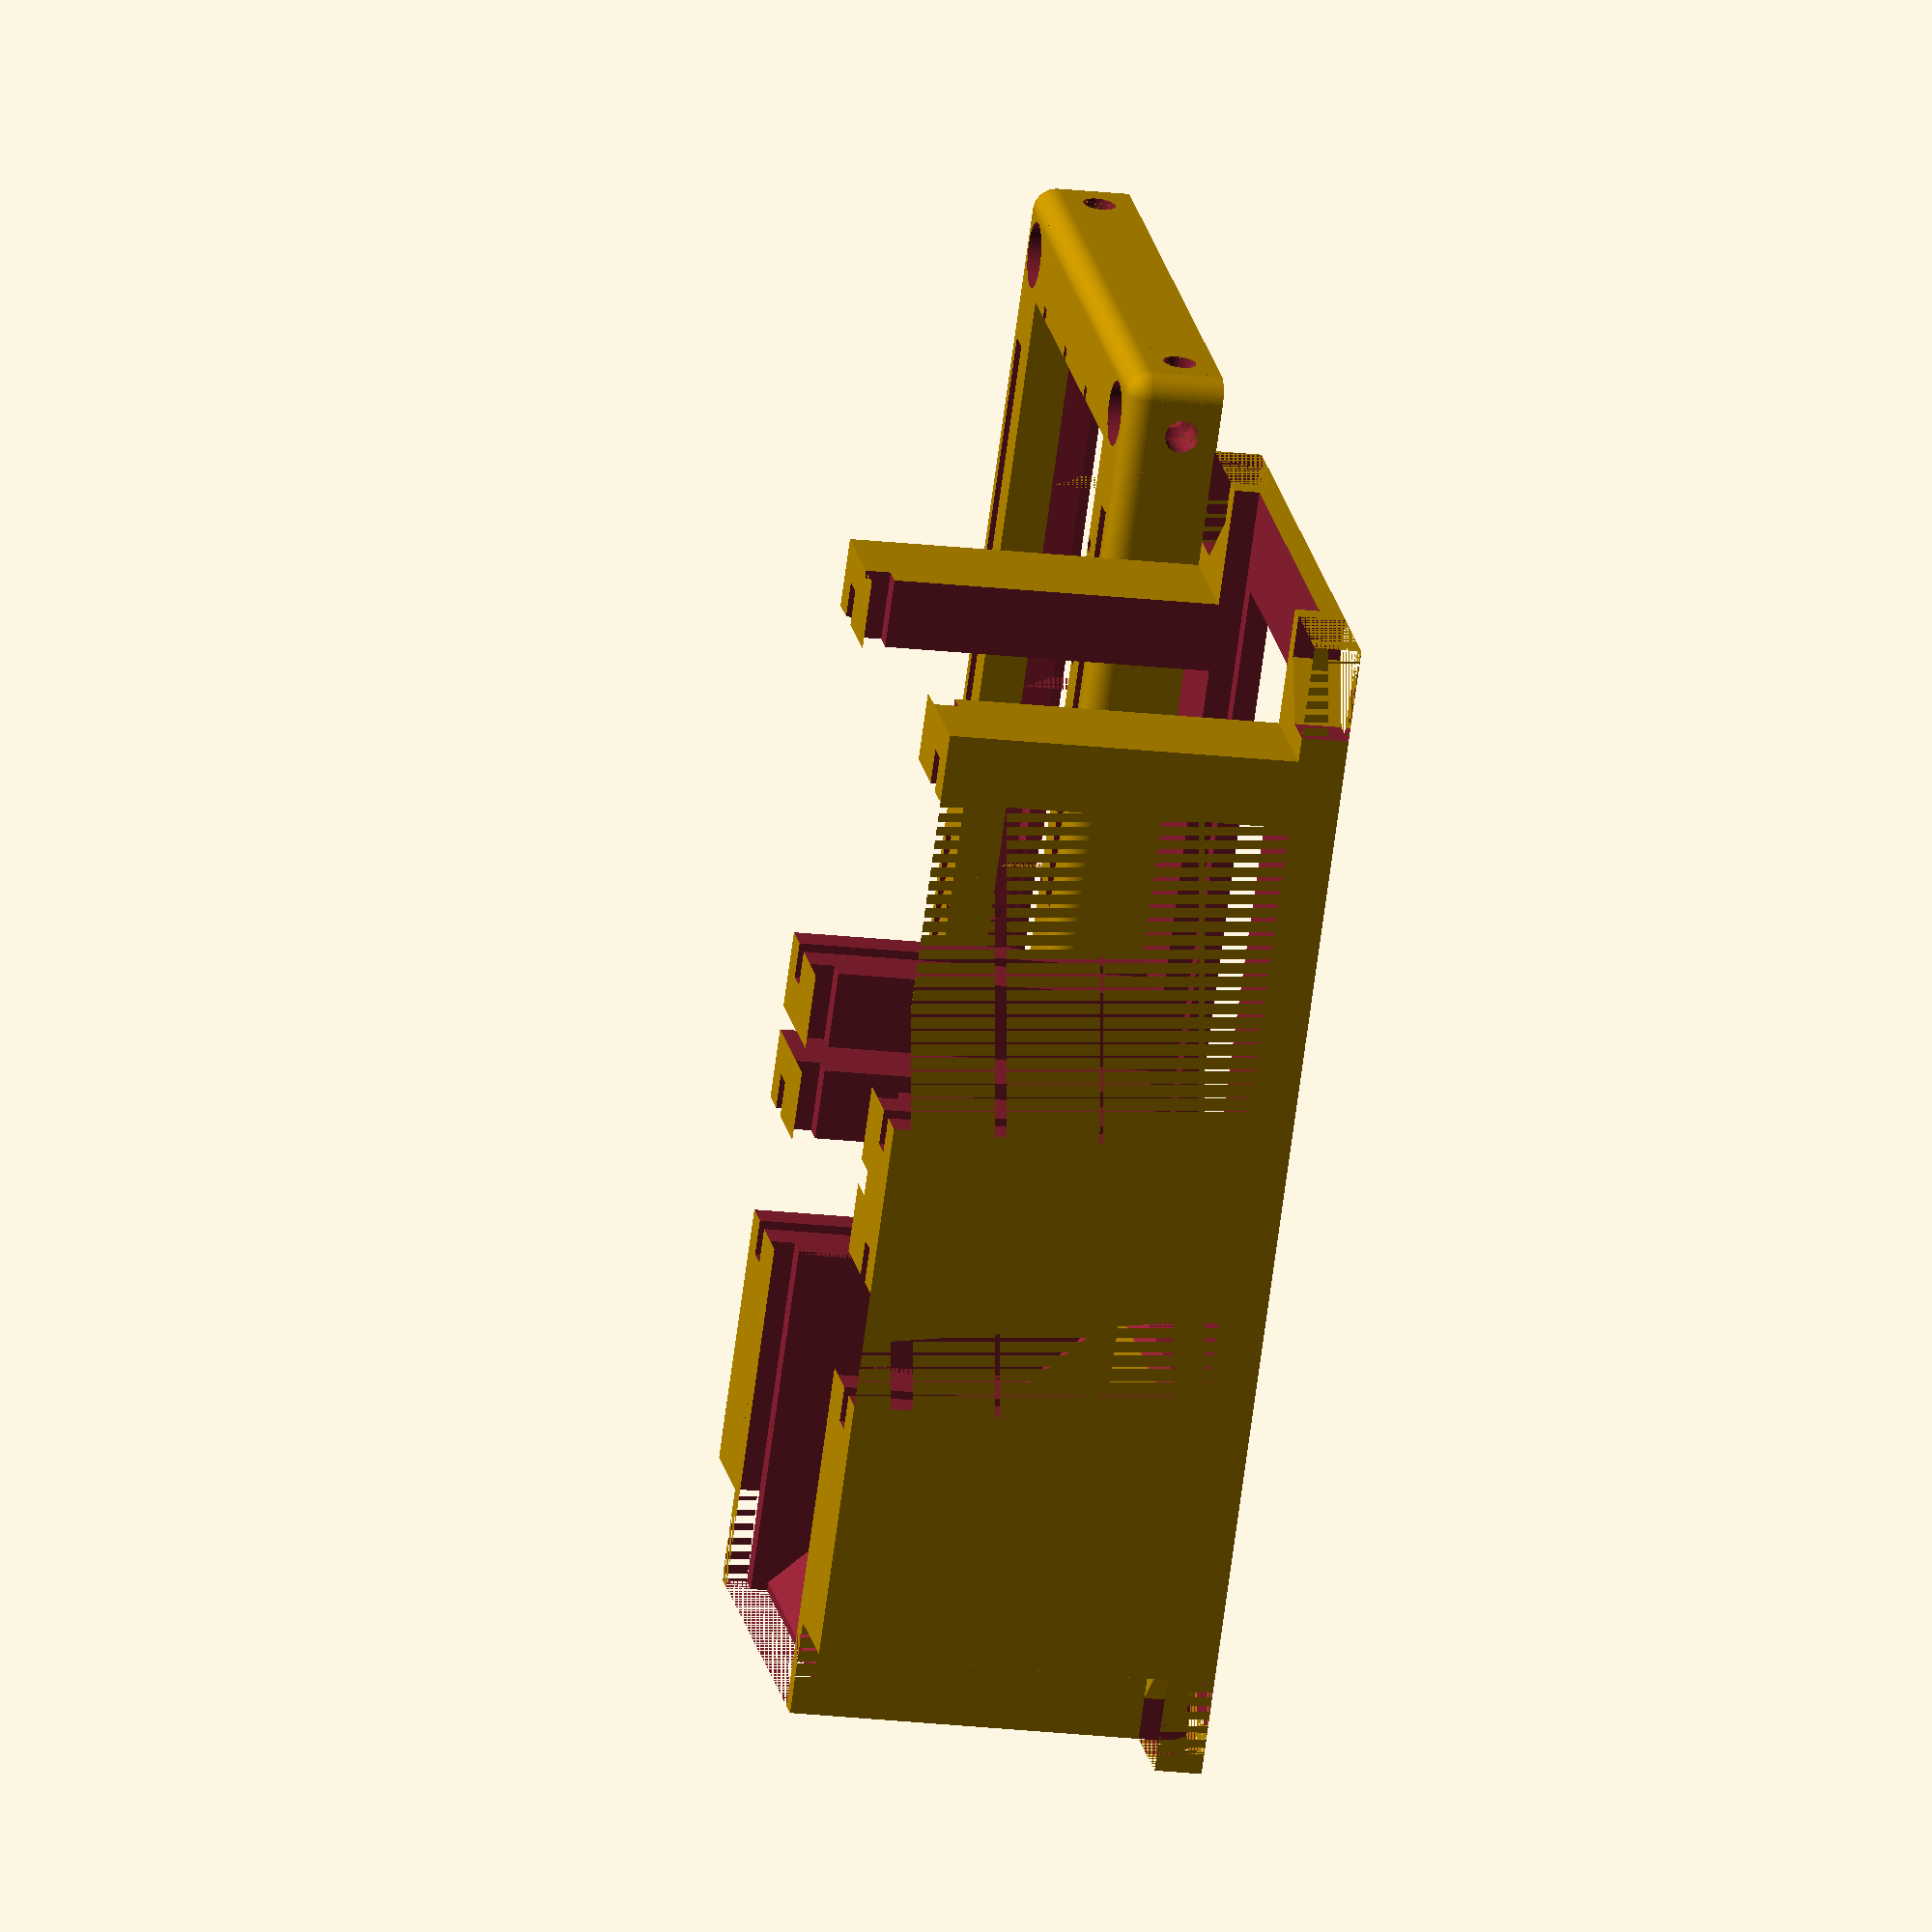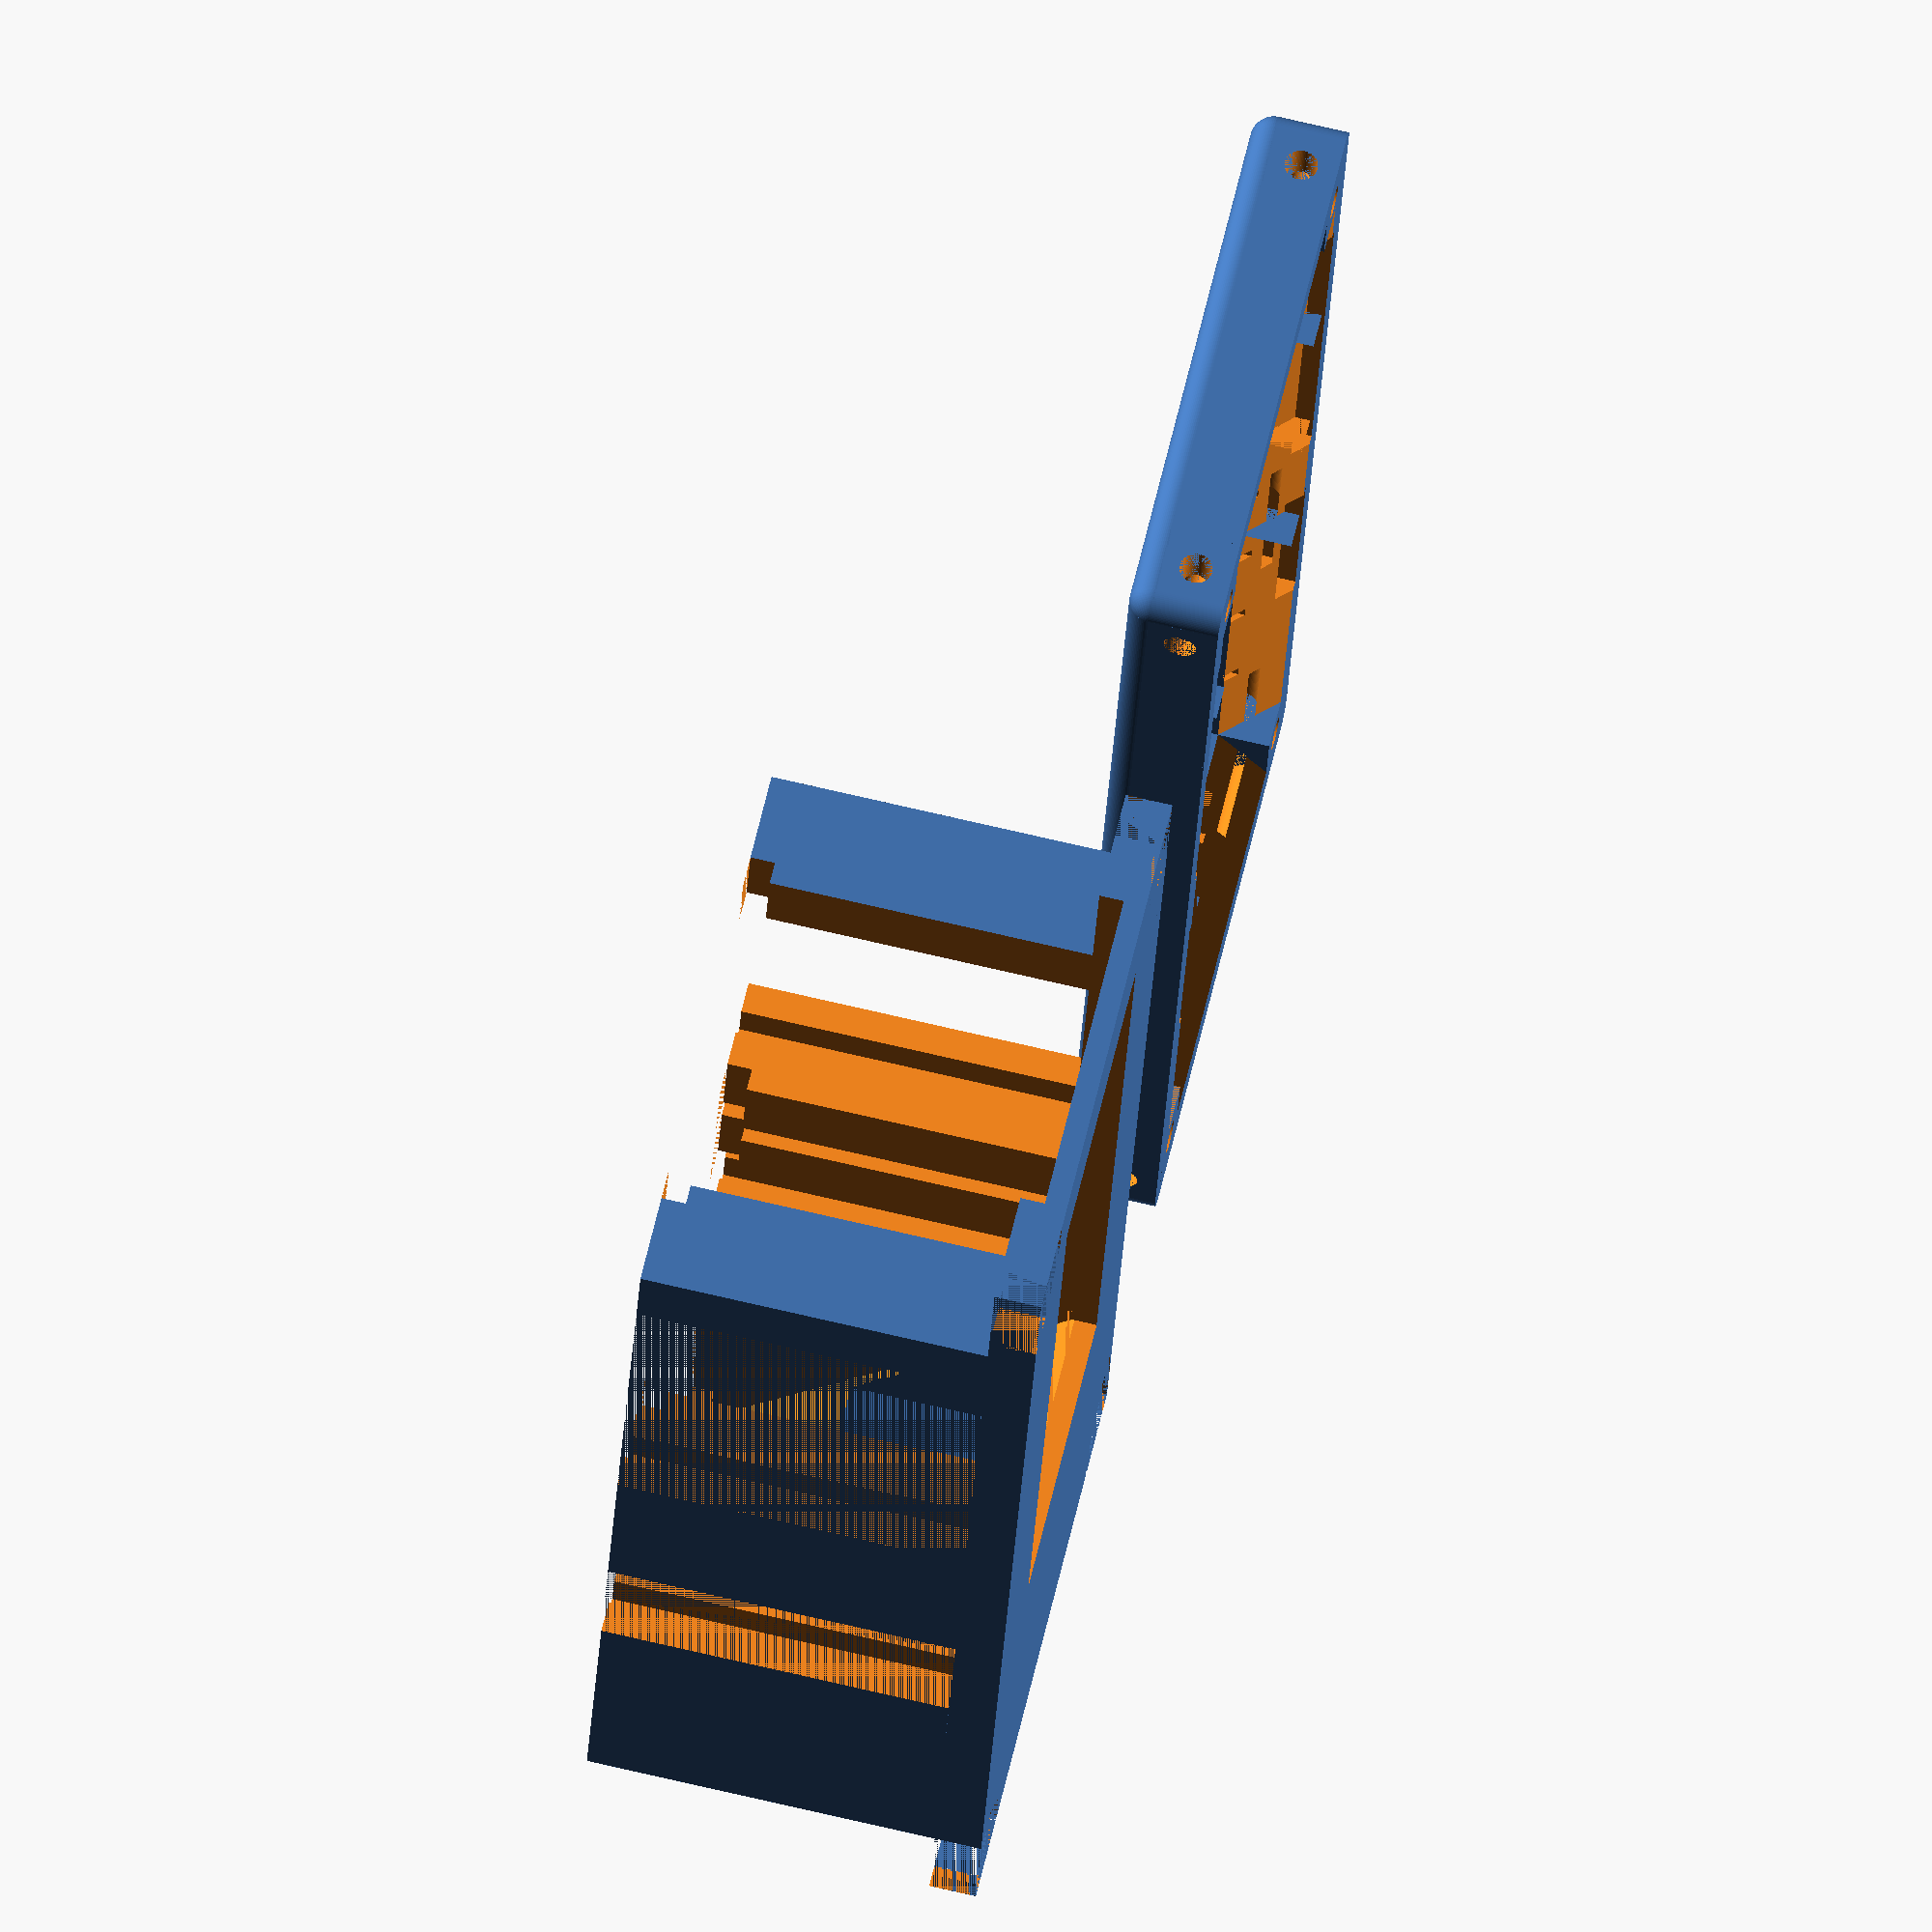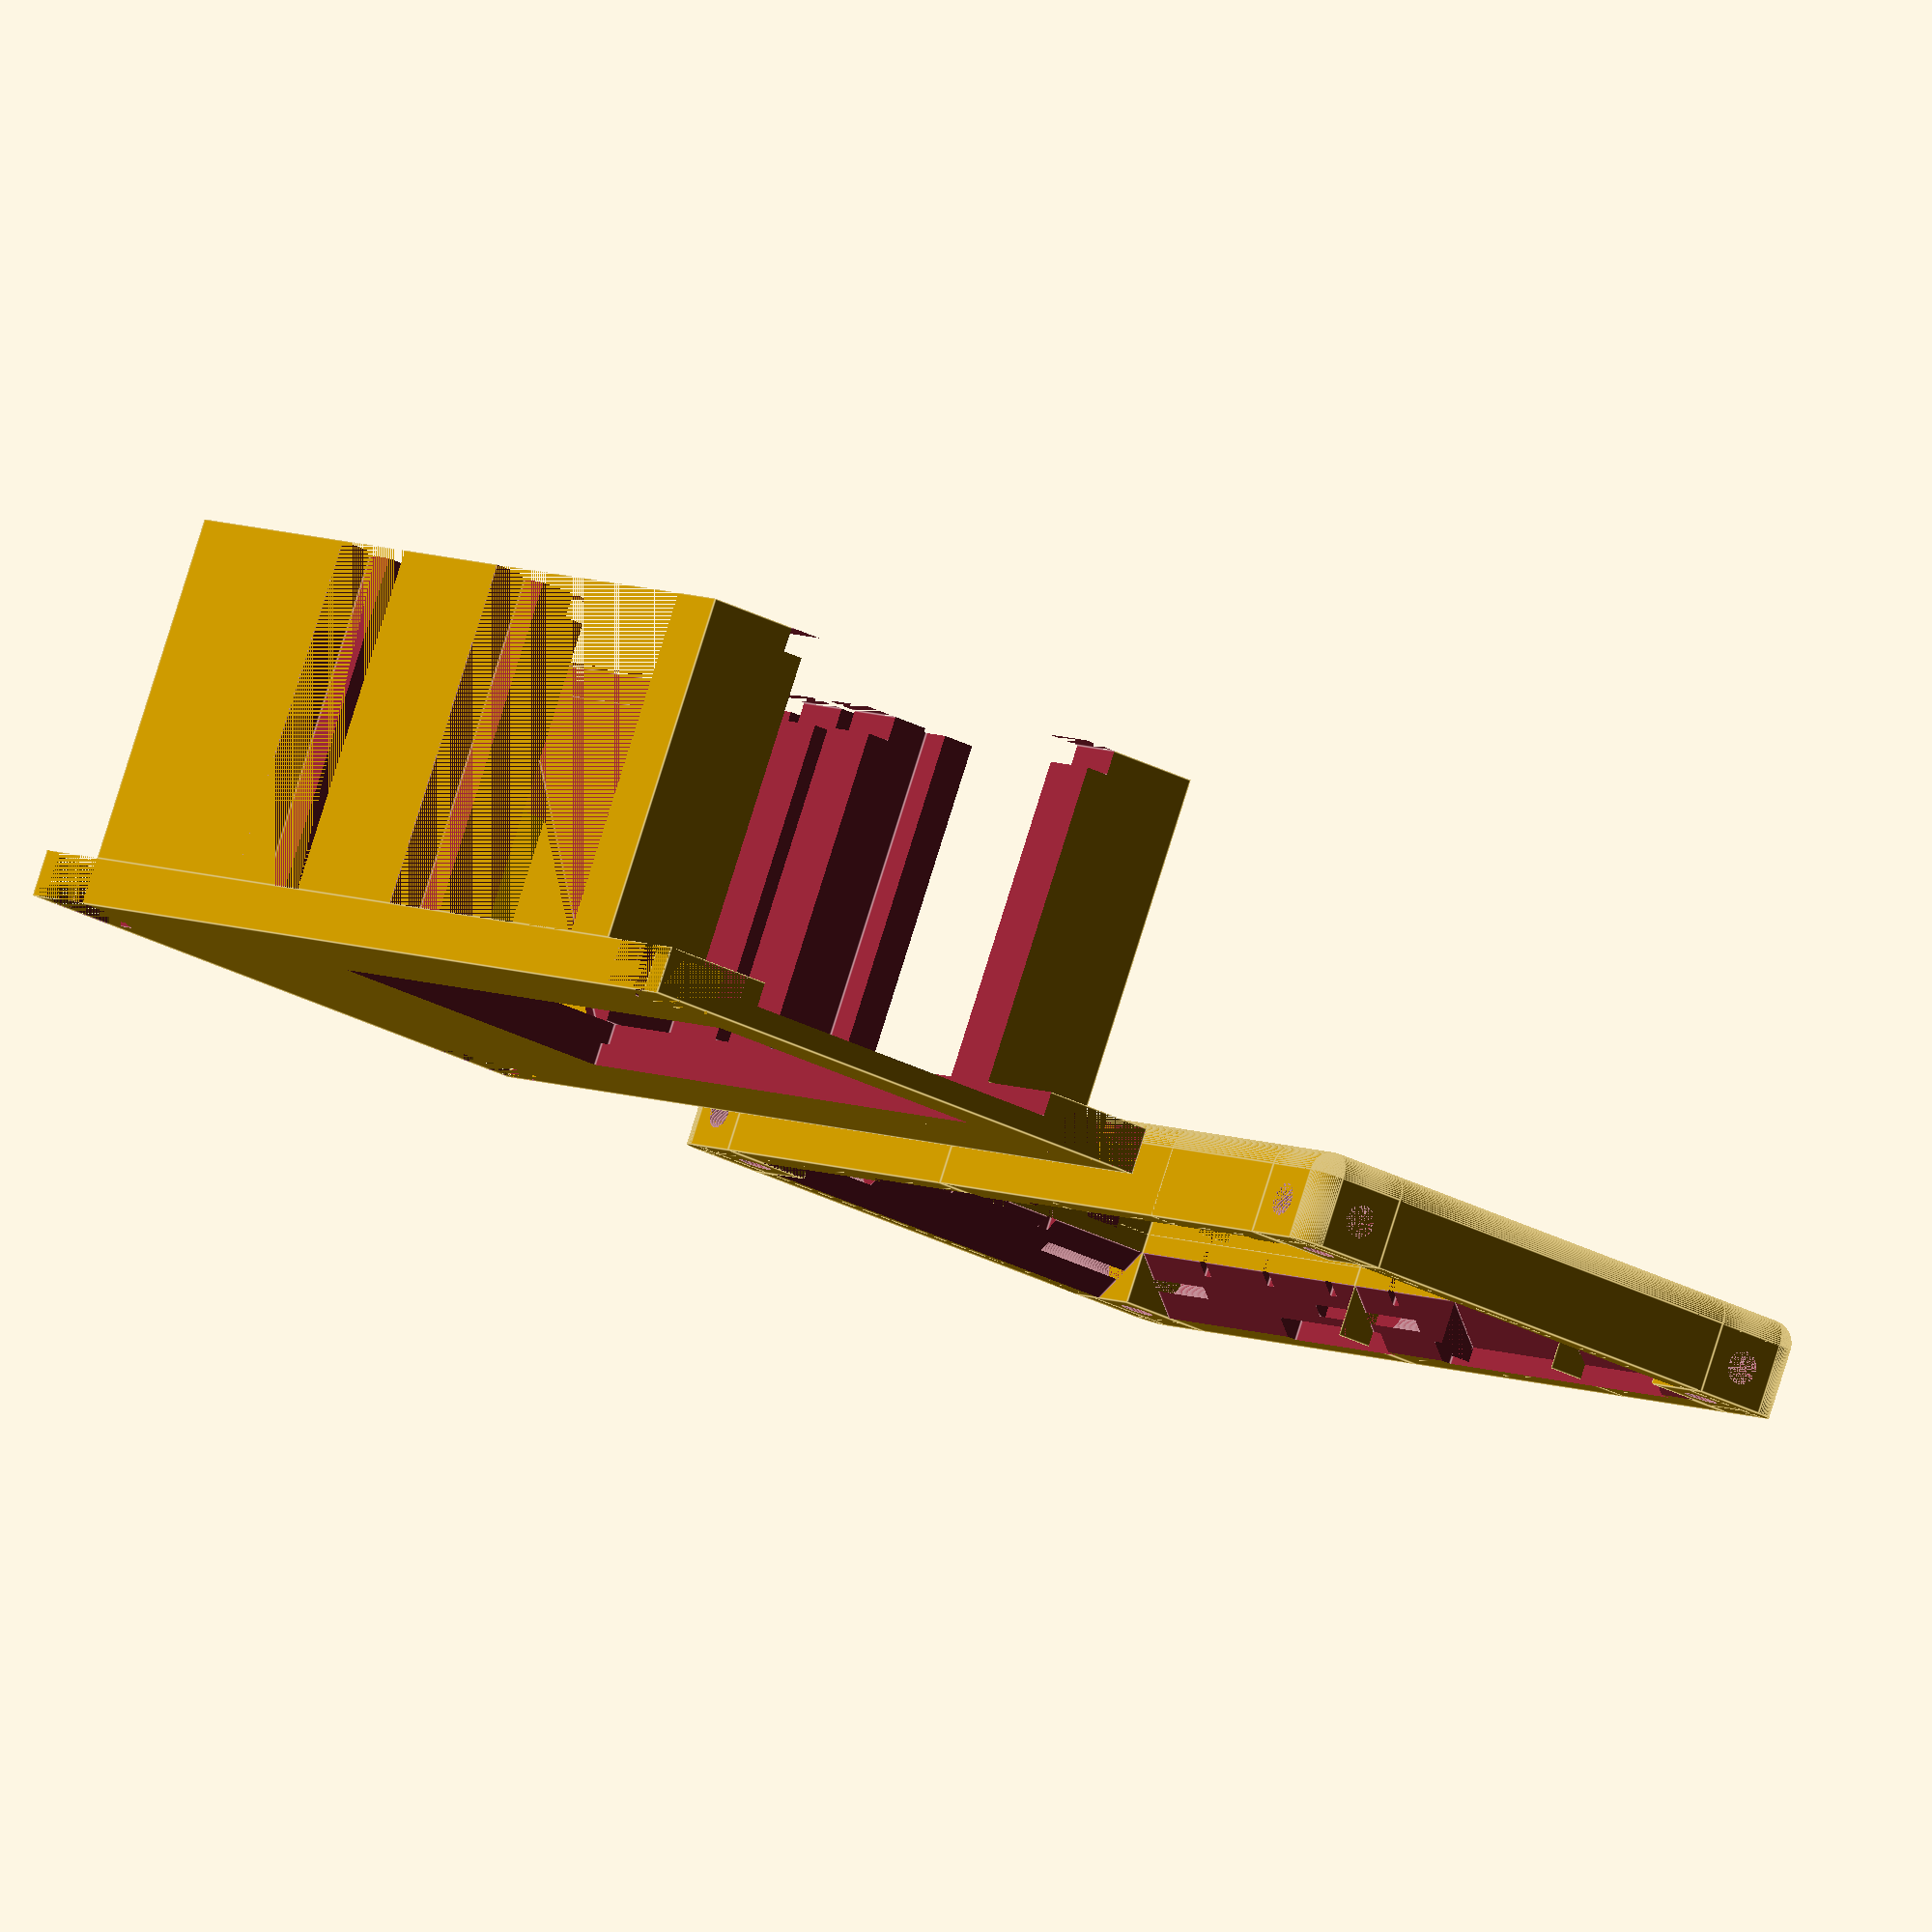
<openscad>
//Cube insert: Perpendicular 

/* [Hiden] */
b2 = 33.6; 
p = 30; // prisma
h2 = 4; // ground

//UC2 Cube and Lid 

/* [User Parameters] */
// Which part would you like to print?
part = "first"; // [first:Both - Cube Body AND Lid,second:Cube Body ONLY,third:Lid ONLY]

/* [Hiden] */
$fn=80;
eps=.002;

a=33.8; //Edge length
b=8; //Edge width
c=3.616; //Chamber

e2 = (a+2*b-p)/2+1; // width vertical

crv=2; //Curvature
scoff=4.9; //Screw offset from outside (cube width (49,8)-screw pitch(40))/2
scr_d=2.8; // Screw hole diameter (M3)
scr_l=8; // Screw length (hole length)
scr_hd=5.5; // Screw head diameter (M3)
scr_hl=3.1; // Screw head length (M3)

//Comment or uncomment the following three lines, depending on which part you want to print OR use the Customizer window
//print_part();
//basecube();
//lid();



//Draw a prism based on a 
//right angled triangle
//l - length of prism
//w - width of triangle
//h - height of triangle
module prism(l, w, h) {
       polyhedron(points=[
               [0,0,h],           // 0    front top corner
               [0,0,0],[w,0,0],   // 1, 2 front left & right bottom corners
               [0,l,h],           // 3    back top corner
               [0,l,0],[w,l,0]    // 4, 5 back left & right bottom corners
       ], faces=[ // points for all faces must be ordered clockwise when looking in
               [0,2,1],    // top face
               [3,4,5],    // base face
               [0,1,4,3],  // h face
               [1,2,5,4],  // w face
               [0,3,5,2],  // hypotenuse face
       ]);
}

module ground(){
    // Bodenplatte v02 
    translate([00,0,b]){
    difference(){
cube([2*(a+2*b),a+2*b,h2]);

edge_z2();
        cube([4,4,5+h2]);
        translate([0,a+2*b-4,0])cube([4,4,5+h2]); 
translate([2*a+4*b,0,0])mirror([1,0,0])cube([4,4,5+h2]);
       
translate([2*a+4*b,a+2*b,0])mirror([1,0,0])rotate([0,0,-90])cube([4,4,5+h2]);    

translate([2*a+4*b,0,0])mirror([1,0,0])edge_z2();
translate([0,a+2*b,0])rotate([0,0,-90])edge_z2();
translate([2*a+4*b,a+2*b,0])mirror([1,0,0])rotate([0,0,-90])edge_z2();
    }
}
}

//translate([p,b+(b2-p)/2,b+a]){
//rotate(a=[0,-180,0]){
//prism(p, p, p);
//}}
//ground();
module insert2(){
    difference(){
        union(){
            
//// Bodenplatte v01         
//translate([a-b-crv/2+0,a+b-a/2,b+h2/2]){
//insert();
//}
//
//translate([2*a-b-crv+0.8,a+b-a/2,b+h2/2]){
//insert();
//}
ground();


//translate([2*a-b-crv+0.8,a+b-a/2,b+h2/2]){
//insert();
//}

// Wand Prisma aussen
translate([0,b,b+h2]){
                cube([e2,a,a-h2]);}



                              
                
// Wand lang 1
translate([b,0,b+h2]){
   // rotate(a=[0,0,90]){
                cube([2*a+2*b-2.1,e2,a-h2]);}
                //}


// Wand lang 2
translate([b,a+2*b-e2,b+h2]){
   // rotate(a=[0,0,90]){
                cube([2*a+2*b-2.1,e2,a-h2]);}


}



// Nut oben               
translate([0,b,a+b-2.1]){
    rotate(a=[0,0,0]){
                cube([3*a+b,a,2.1]);}}
p5=a+2*b;
// Nut für Plexiglas innen
translate([p+16,e2-3,b+h2]){

                cube([2.1,p5,2*a]);}
// Loch unten            
translate([p+2,(a+2*b-p)/2+2,0]){
    rotate(a=[0,0,0]){
                cube([2*a+3*b-p-2.1,p-4,4*h2]);}}



// Prisma Nut
translate([0,b+(b2-p)/2,a+b-3.5]){
cube([p, p, p]);
};

// Boden Nut
translate([p,b+(b2-p)/2,b+h2-2.1]){
cube([3*a, p, p]);
};

// Prisma
translate([p,b+(b2-p)/2,b+a-2.8]){
rotate(a=[0,-180,0]){
prism(p, p, p);
}};

p1=16;
// Plexiglas 1
translate([p-3,2.8,b+h2]){
                cube([p1,2.1,2*a]);}                
p1l=10;
// Plexiglas Gang 1
translate([p,0,b+h2]){

                cube([p1l,2*a,2*a]);}
                
                
p2=35;
// Plexiglas 2
translate([2*a-b-2-6,2.8,b+h2]){
                cube([p2,2.1,2*a]);}   
//               
//// Plexiglas 1-2
//translate([p+10,b-0.3,b+h2]){
//                cube([2.1,a+0.6,2*a]);}   
                

                
p3=16;
// Plexiglas 3
translate([p-3,a+2*b-2.1-2.8,b+h2]){
                cube([p3,2.1,2*a]);}            
                
     p4=35;
// Plexiglas 4
translate([2*a-b-2-6,a+b+b-2.1-2.8,b+h2]){
                cube([p4,2.1,2*a]);} 

//// Plexiglas 2-3 
//translate([2*a-b-2-6,e2-2.1,b+h2]){
//                cube([p2,2.1,2*a]);}  
//                
//// Plexiglas 3-4
//translate([2*a-b-2-6,a+b+b-e2,b+h2]){
//                cube([p4,2.1,2*a]);}                 
                
     p2l=29;
// Plexiglas Gang 2
translate([2*a-b-5,0,b+h2]){   
cube([p2l,2*a,2*a]);}    
            }
}
translate([0,0,-b]){
    insert2();}



module print_part() {   //choose part to print cube body/lid/both
	if (part == "first") {
		basecube();
        lid();
	} else if (part == "second") {
		basecube();
	} else if (part == "third") {
		lid();
	} 
    	 else if (part == "fourth") {
		lid2();
            insert2();
	} 
 
}

module basecube() {
    union() {
        tripod();
        translate([2*a+4*b,0,0])rotate([0,0,90])tripod();
     
        //translate([0,b,0])edge_y();
        translate([a,0,0])edge_x2();
        translate([a,a+2*b,0])rotate([90,0,0])edge_x2();
        
        translate([2*a+4*b,a+2*b,0])rotate([0,0,180])tripod();
        translate([0,a+2*b,0])rotate([0,0,270])tripod();
    }
}

module lid() {
    translate([90,0,0]){
        translate([a,0,b])mirror([0,0,1]) {
            union() {
                corner();
                translate([0,b,0])edge_y();
                translate([b,0,0])edge_x();
                translate([3*b+a,0,0])edge_x();
                translate([b+a,0,0])edge_x();
                translate([2*a+4*b,0,0])rotate([0,0,90]) {
                    corner();
                    translate([b,0,0])edge_x();
                }

                translate([2*a+4*b,a+2*b,0])rotate([0,0,180]) {
                    corner();
                    translate([b,0,0])edge_x();
                     translate([3*b,0,0])edge_x();
                }
                translate([a+2*b,a+2*b,0])rotate([0,0,180]) {
                 //   corner();
                    translate([b,0,0])edge_x();
                    
                }
                translate([0,a+2*b,0])rotate([0,0,270])corner();
            }
        }
    }
}

module lid2 () {
    difference(){
    translate([-3*a-3*b+1.6,0,a+b]){
    lid();}
    
p1=16;
// Plexiglas 1
translate([p-3,2.8,b+h2]){
                cube([p1,2.1,2*a]);}  

                
                p2=35;
                
// Plexiglas 2
translate([2*a-b-2-6,2.8,b+h2]){
                cube([p2,2.1,2*a]);}    
p3=16;
// Plexiglas 3
translate([p-3,a+b+b-2.1-2.8,b+h2]){
                cube([p3,2.1,2*a]);}            
                
     p4=35;
// Plexiglas 4
translate([2*a-b-2-6,a+b+b-2.1-2.8,b+h2]){
                cube([p4,2.1,2*a]);} 
                
// Skale markers

p1s=1;
translate([2*a+3*b-10,b-p1s,b+h2]){
                cube([p1s,p1s,2*a]);}  
               
                translate([2*a+3*b-20,b-p1s,b+h2]){
                cube([p1s,p1s,2*a]);}  
                
                                translate([2*a+3*b-30,b-p1s,b+h2]){
                cube([p1s,p1s,2*a]);}  
               
                                translate([2*a+3*b-40,b-p1s,b+h2]){
                cube([p1s,p1s,2*a]);}  
               
                                translate([2*a+3*b-50,b-p1s,b+h2]){
                cube([p1s,p1s,2*a]);}  
              
                                translate([2*a+3*b-60,b-p1s,b+h2]){
                cube([p1s,p1s,2*a]);}  
             
                                translate([2*a+3*b-70,b-p1s,b+h2]){
                cube([p1s,p1s,2*a]);}  
               
                                translate([2*a+3*b-80,b-p1s,b+h2]){
                cube([p1s,p1s,2*a]);}  
           
                
translate([2*a+3*b,b-p1s+10,b+h2]){
                cube([p1s,p1s,2*a]);}  
                
                translate([2*a+3*b,b-p1s+20,b+h2]){
                cube([p1s,p1s,2*a]);}  
                             translate([2*a+3*b,b-p1s+30,b+h2]){
                cube([p1s,p1s,2*a]);}  
                
translate([b-p1s+10,b+a,b+h2]){
                cube([p1s,p1s,2*a]);}  
translate([b-p1s,b+a-10,b+h2]){
                cube([p1s,p1s,2*a]);}  
                
                translate([b-p1s+20,b+a,b+h2]){
                cube([p1s,p1s,2*a]);}  
translate([b-p1s,b+a-20,b+h2]){
                cube([p1s,p1s,2*a]);} 
                translate([b-p1s+30,b+a,b+h2]){
                cube([p1s,p1s,2*a]);}  
translate([b-p1s,b+a-30,b+h2]){
                cube([p1s,p1s,2*a]);} 
                translate([b-p1s+40,b+a,b+h2]){
                cube([p1s,p1s,2*a]);}  

              
                
}
}

translate([0,2*a,-a-b]){
lid2();
}
//translate([0,0,0]){
//lid2();
//}

module tripod() {
    union() {
        corner();
        translate([0,0,b])edge_z();
        translate([0,b,0])edge_y();
        translate([b,0,0])edge_x();
    }
}

//Edge
module edge_z() {
    difference() {
        union() {
            translate([crv,crv,0])cylinder(r=crv,h=a);
            translate([crv,0,0])cube([b-crv,b,a]);
            translate([0,crv,0])cube([b,b-crv,a]);
        }
        //Inner chamfer
        translate([b,c,-eps])rotate([0,0,45])cube([1.5*b,1.5*b,a+2*eps]);
        //Holes for screws
        translate([scoff,scoff,-eps])cylinder(d=scr_d,h=scr_l); //bottom
        translate([scoff,scoff,a-scr_l+eps])cylinder(d=scr_d,h=scr_l); //top
    }
}

module edge_x() {
    rotate([0,0,90])rotate([90,0,0])edge_z();
}

module edge_y() {
    translate([0,a,0])rotate([90,0,0])edge_z();
}
//Edge now screw
module edge_z2() {
    difference() {
        union() {
            translate([crv,crv,0])cylinder(r=crv,h=a);
            translate([crv,0,0])cube([b-crv,b,a]);
            translate([0,crv,0])cube([b,b-crv,a]);
        }
        //Inner chamfer
        translate([b,c,-eps])rotate([0,0,45])cube([1.5*b,1.5*b,a+2*eps]);
        //Holes for screws
       // translate([scoff,scoff,-eps])cylinder(d=scr_d,h=scr_l); //bottom
       // translate([scoff,scoff,a-scr_l+eps])cylinder(d=scr_d,h=scr_l); //top
    }
}

module edge_x2() {
    rotate([0,0,90])rotate([90,0,0])edge_z2();
}

module edge_y2() {
    translate([0,a,0])rotate([90,0,0])edge_z2();
}

//Corner
module corner() {
    difference() {
        union() {
            translate([crv,crv,crv])sphere(r=crv);
            translate([crv,crv,crv])cylinder(r=crv,h=b-crv);
            translate([crv,0,crv])cube([b-crv,b,b-crv]);
            translate([0,crv,crv])cube([b,b-crv,b-crv]);
            translate([crv,crv,crv])rotate([0,90,0])cylinder(r=crv,h=b-crv);
            translate([crv,crv,crv])rotate([-90,0,0])cylinder(r=crv,h=b-crv);
            translate([crv,crv,0])cube([b-crv,b-crv,b]);
        } 
        //Holes for Screws
        translate([scoff,scoff,-eps])cylinder(d=scr_d,h=b+2*eps); //z direction
        rotate([90,0,0])translate([scoff,scoff,-b-eps])cylinder(d=scr_d,h=b+2*eps); //y direction
        rotate([0,90,0])translate([-scoff,scoff,-eps])cylinder(d=scr_d,h=b+2*eps); //x direction
        
        //Screw heads
        translate([scoff,scoff,-eps])cylinder(d=scr_hd,h=scr_hl);
    }
}

</openscad>
<views>
elev=199.8 azim=128.7 roll=102.4 proj=o view=wireframe
elev=106.0 azim=76.0 roll=76.9 proj=o view=wireframe
elev=95.7 azim=56.7 roll=342.5 proj=o view=edges
</views>
